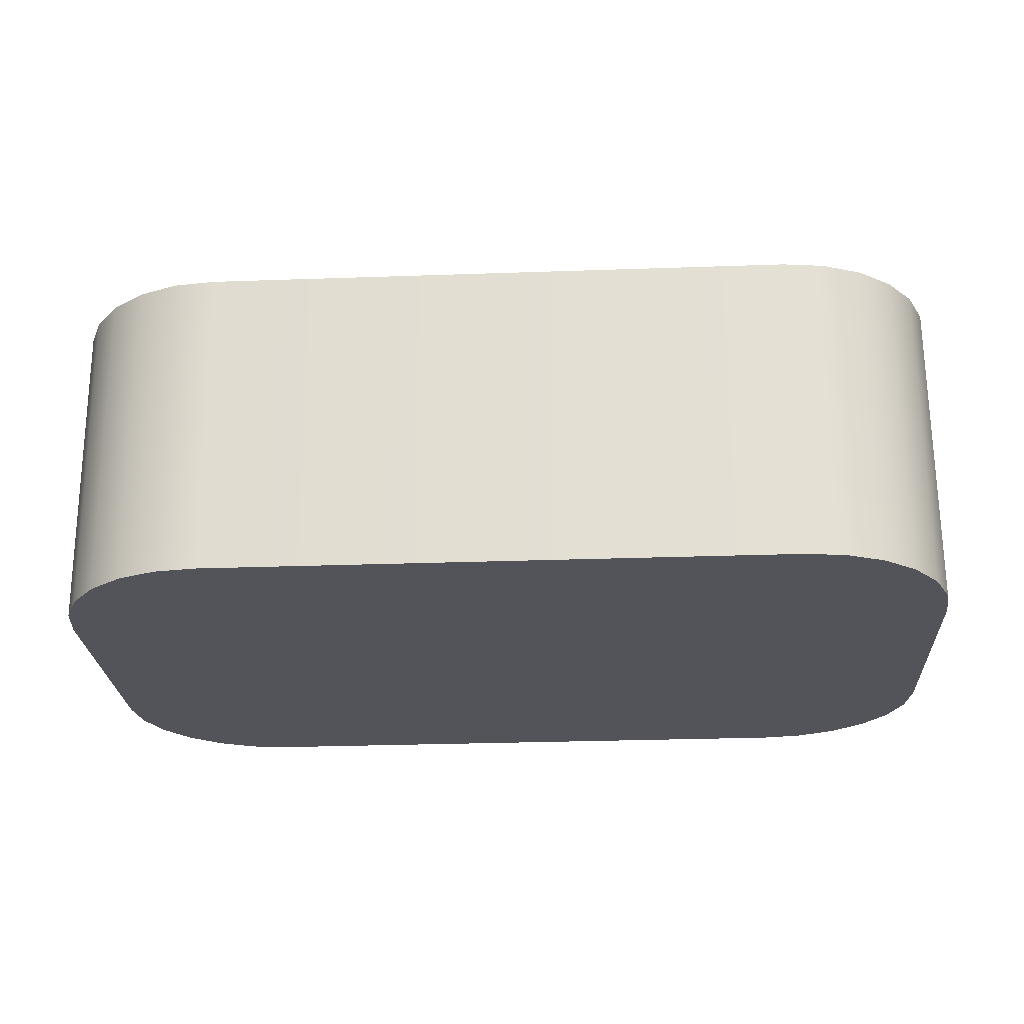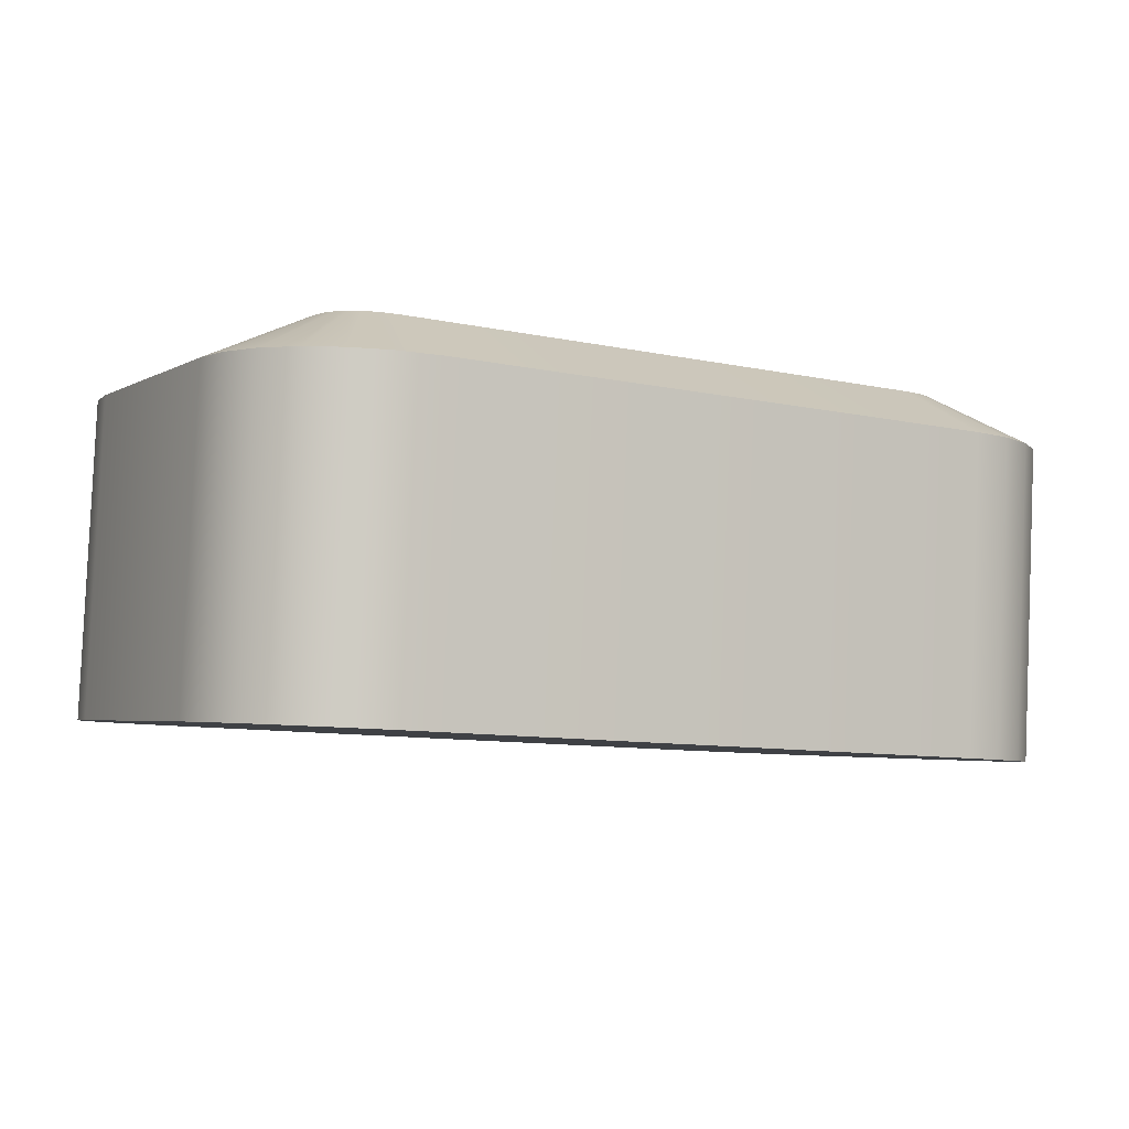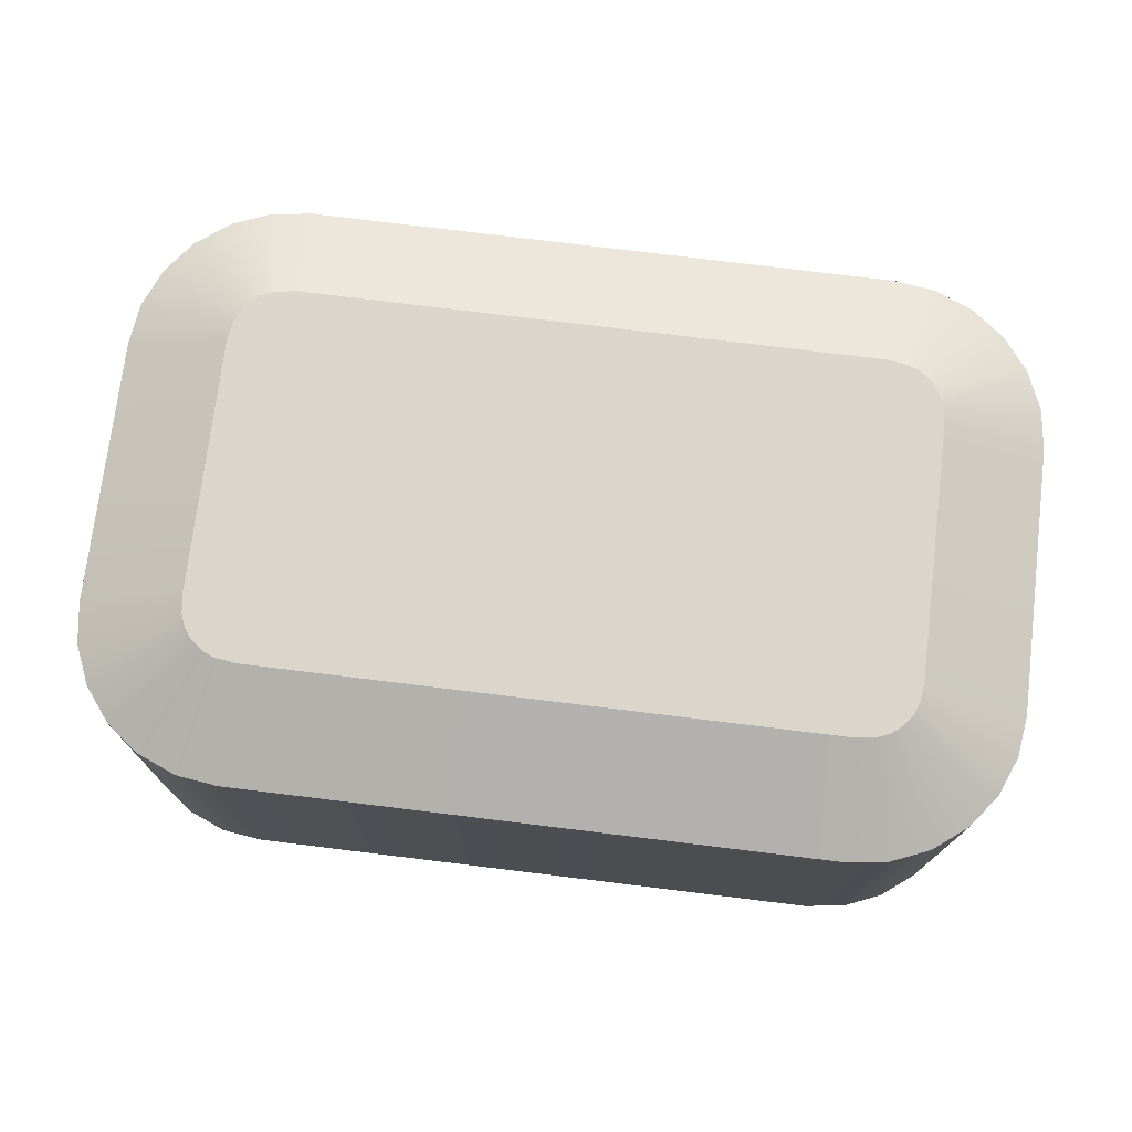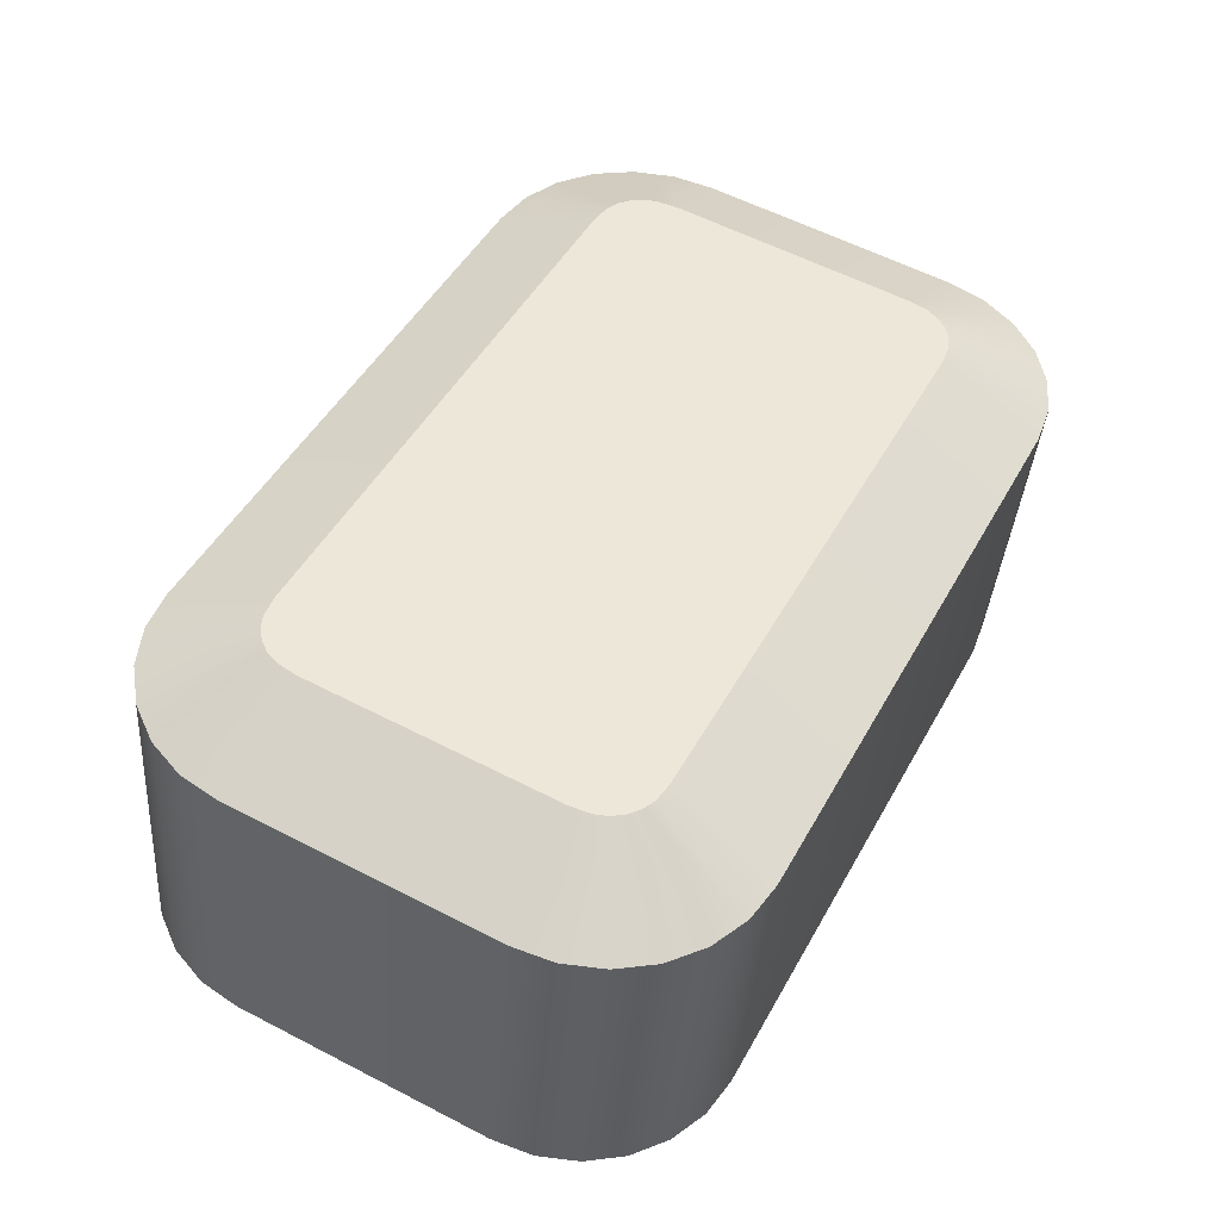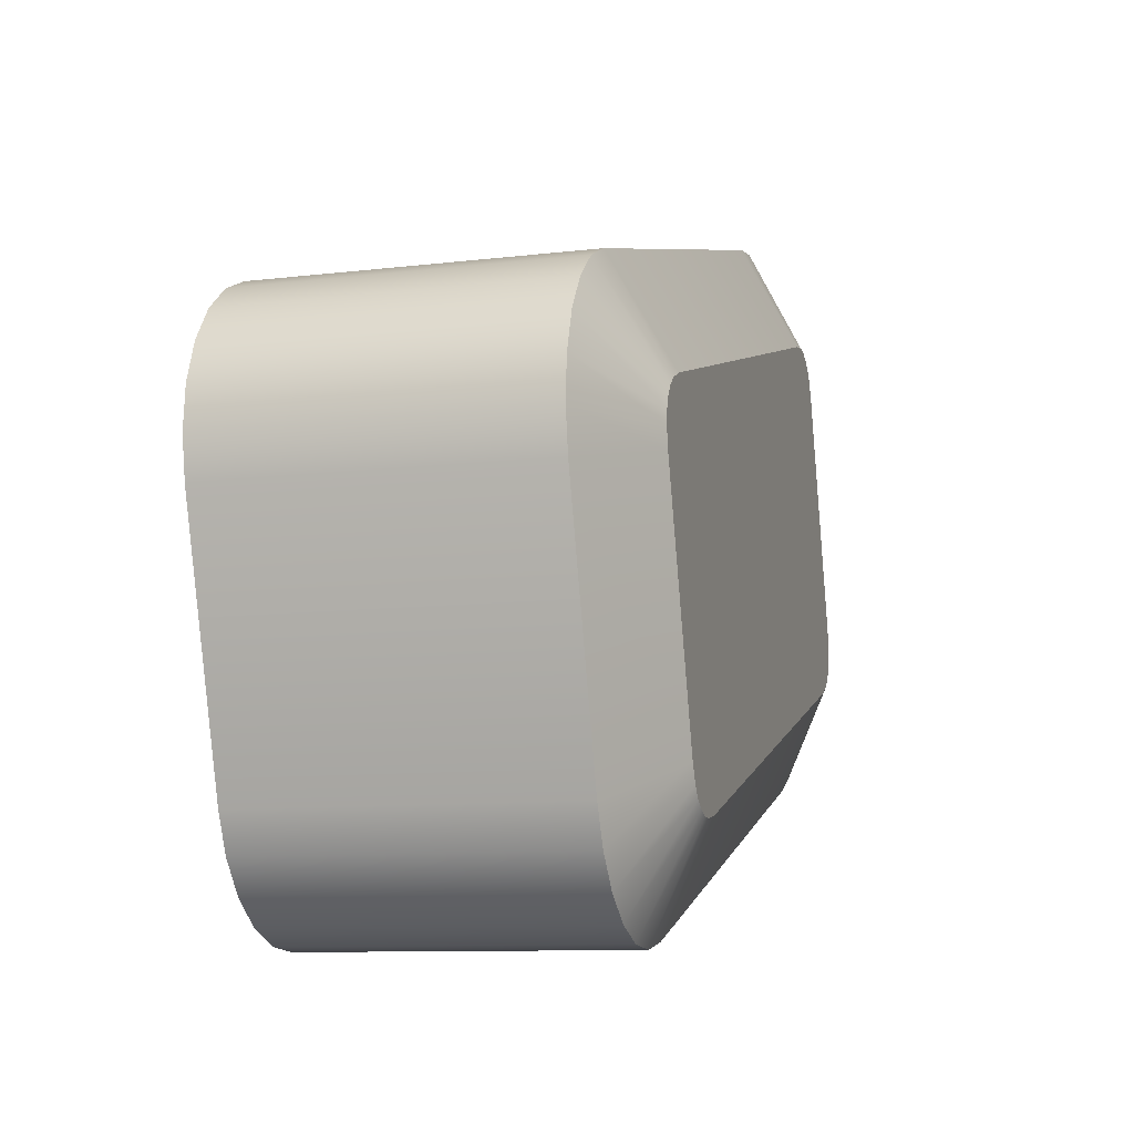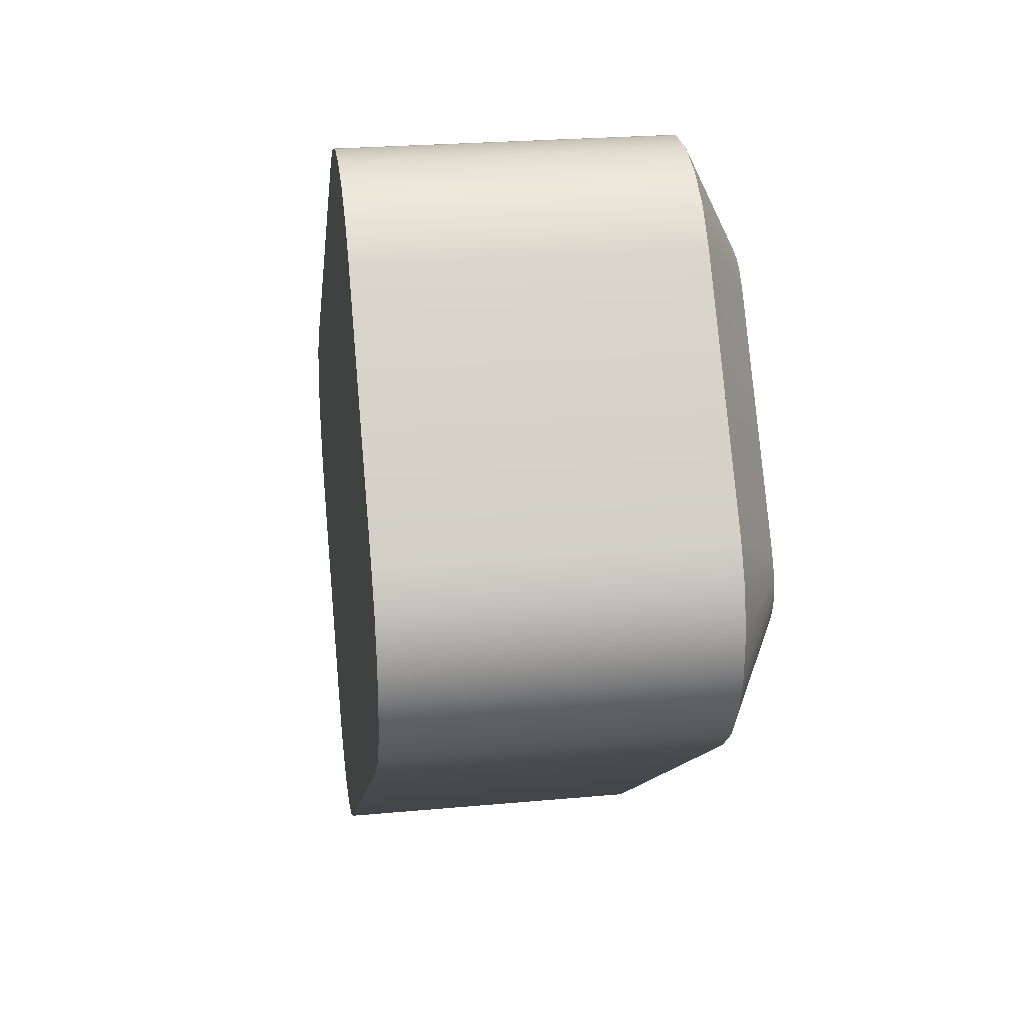
<metadata>
{"format":"obj","ext":"obj","renderer":"f3d","projection":"perspective","resolution":1024,"background":"white","views":[{"elev":-28.8,"azim":-177.0,"up":"+Z"},{"elev":-9.5,"azim":150.3,"up":"+Z"},{"elev":79.0,"azim":6.9,"up":"+Z"},{"elev":47.5,"azim":117.7,"up":"+Z"},{"elev":7.6,"azim":-74.6,"up":"+Y"},{"elev":-12.1,"azim":-96.3,"up":"+Y"}]}
</metadata>
<code>
o group_12/ID380#ID380
v -0.04414 0.5538 0.4753
v -0.04466 0.5502 0.4775
v -0.0428 0.5533 0.4754
v -0.0451 0.5504 0.4775
v -0.04429 0.55 0.4775
v -0.04165 0.5524 0.4754
v -0.0428 0.5523 0.4643
v -0.04414 0.5538 0.4753
v -0.0428 0.5533 0.4754
v -0.04414 0.5529 0.4643
v -0.04557 0.554 0.4753
v -0.04581 0.5505 0.4775
v -0.04382 0.5491 0.4776
v -0.04372 0.5397 0.4784
v -0.04372 0.5484 0.4776
v -0.04382 0.539 0.4785
v -0.044 0.5496 0.4775
v -0.044 0.5386 0.4785
v -0.04429 0.55 0.4775
v -0.04429 0.5382 0.4785
v -0.04466 0.5502 0.4775
v -0.04466 0.5379 0.4786
v -0.0451 0.5504 0.4775
v -0.0451 0.5377 0.4786
v -0.04581 0.5376 0.4786
v -0.04581 0.5505 0.4775
v -0.06563 0.5505 0.4775
v -0.06563 0.5376 0.4786
v -0.06634 0.5504 0.4775
v -0.06634 0.5377 0.4786
v -0.06678 0.5502 0.4775
v -0.06678 0.5379 0.4786
v -0.06716 0.55 0.4775
v -0.06716 0.5382 0.4785
v -0.06744 0.5386 0.4785
v -0.06744 0.5496 0.4775
v -0.06763 0.5491 0.4776
v -0.06763 0.539 0.4785
v -0.06772 0.5484 0.4776
v -0.06772 0.5397 0.4784
v -0.044 0.5496 0.4775
v -0.04077 0.5513 0.4755
v -0.04165 0.5515 0.4644
v -0.04165 0.5524 0.4754
v -0.04022 0.5369 0.4657
v -0.04003 0.5476 0.4647
v -0.04003 0.5384 0.4656
v -0.04022 0.549 0.4646
v -0.04077 0.5356 0.4658
v -0.04077 0.5503 0.4645
v -0.04165 0.5345 0.4659
v -0.04165 0.5515 0.4644
v -0.0428 0.5336 0.466
v -0.0428 0.5523 0.4643
v -0.04414 0.5529 0.4643
v -0.04414 0.533 0.466
v -0.04557 0.5328 0.466
v -0.04557 0.5531 0.4643
v -0.06587 0.5328 0.466
v -0.06587 0.5531 0.4643
v -0.06731 0.533 0.466
v -0.06731 0.5529 0.4643
v -0.06864 0.5336 0.466
v -0.06864 0.5523 0.4643
v -0.06979 0.5515 0.4644
v -0.06979 0.5345 0.4659
v -0.07067 0.5356 0.4658
v -0.07067 0.5503 0.4645
v -0.07122 0.5369 0.4657
v -0.07122 0.549 0.4646
v -0.07141 0.5384 0.4656
v -0.07141 0.5476 0.4647
v -0.07141 0.543 0.4651
v -0.04557 0.554 0.4753
v -0.04557 0.5531 0.4643
v -0.06587 0.554 0.4753
v -0.06563 0.5505 0.4775
v -0.07141 0.5485 0.4758
v -0.06772 0.5397 0.4784
v -0.06772 0.5484 0.4776
v -0.07141 0.5393 0.4766
v -0.07141 0.5439 0.4762
v -0.07122 0.5379 0.4767
v -0.06763 0.539 0.4785
v -0.07067 0.5366 0.4768
v -0.06744 0.5386 0.4785
v -0.06979 0.5354 0.4769
v -0.06716 0.5382 0.4785
v -0.06864 0.5345 0.477
v -0.06678 0.5379 0.4786
v -0.06731 0.534 0.477
v -0.06634 0.5377 0.4786
v -0.06587 0.5338 0.4771
v -0.06563 0.5376 0.4786
v -0.04581 0.5376 0.4786
v -0.04557 0.5338 0.4771
v -0.0451 0.5377 0.4786
v -0.04414 0.534 0.477
v -0.04466 0.5379 0.4786
v -0.0428 0.5345 0.477
v -0.04429 0.5382 0.4785
v -0.04165 0.5354 0.4769
v -0.044 0.5386 0.4785
v -0.04077 0.5366 0.4768
v -0.04382 0.539 0.4785
v -0.04022 0.5379 0.4767
v -0.04372 0.5397 0.4784
v -0.04003 0.5393 0.4766
v -0.04372 0.5484 0.4776
v -0.04003 0.5485 0.4758
v -0.04022 0.5499 0.4757
v -0.04382 0.5491 0.4776
v -0.06634 0.5504 0.4775
v -0.06731 0.5538 0.4753
v -0.06678 0.5502 0.4775
v -0.06864 0.5533 0.4754
v -0.06716 0.55 0.4775
v -0.06979 0.5524 0.4754
v -0.06744 0.5496 0.4775
v -0.07067 0.5513 0.4755
v -0.06763 0.5491 0.4776
v -0.07122 0.5499 0.4757
v -0.04077 0.5513 0.4755
v -0.04077 0.5503 0.4645
v -0.06587 0.5328 0.466
v -0.04557 0.5338 0.4771
v -0.06587 0.5338 0.4771
v -0.04557 0.5328 0.466
v -0.06731 0.533 0.466
v -0.06731 0.534 0.477
v -0.06864 0.5336 0.466
v -0.06864 0.5345 0.477
v -0.06979 0.5345 0.4659
v -0.06979 0.5354 0.4769
v -0.07067 0.5366 0.4768
v -0.07067 0.5356 0.4658
v -0.07122 0.5379 0.4767
v -0.07122 0.5369 0.4657
v -0.07141 0.5393 0.4766
v -0.07141 0.5384 0.4656
v -0.07141 0.5439 0.4762
v -0.07141 0.543 0.4651
v -0.07141 0.5485 0.4758
v -0.07141 0.5476 0.4647
v -0.07122 0.5499 0.4757
v -0.07122 0.549 0.4646
v -0.07067 0.5513 0.4755
v -0.07067 0.5503 0.4645
v -0.06979 0.5524 0.4754
v -0.06979 0.5515 0.4644
v -0.06864 0.5523 0.4643
v -0.06864 0.5533 0.4754
v -0.06731 0.5529 0.4643
v -0.06731 0.5538 0.4753
v -0.06587 0.5531 0.4643
v -0.06587 0.554 0.4753
v -0.04022 0.5499 0.4757
v -0.04022 0.549 0.4646
v -0.04003 0.5485 0.4758
v -0.04003 0.5476 0.4647
v -0.04003 0.5393 0.4766
v -0.04003 0.5384 0.4656
v -0.04022 0.5379 0.4767
v -0.04022 0.5369 0.4657
v -0.04077 0.5366 0.4768
v -0.04077 0.5356 0.4658
v -0.04165 0.5354 0.4769
v -0.04165 0.5345 0.4659
v -0.0428 0.5336 0.466
v -0.0428 0.5345 0.477
v -0.04414 0.533 0.466
v -0.04414 0.534 0.477
f 1 2 3
f 2 1 4
f 3 5 6
f 5 3 2
f 7 8 9
f 8 7 10
f 11 4 1
f 4 11 12
f 13 14 15
f 14 13 16
f 16 13 17
f 16 17 18
f 18 17 19
f 18 19 20
f 20 19 21
f 20 21 22
f 22 21 23
f 22 23 24
f 24 23 25
f 25 23 26
f 25 26 27
f 25 27 28
f 28 27 29
f 28 29 30
f 30 29 31
f 30 31 32
f 32 31 33
f 32 33 34
f 34 33 35
f 35 33 36
f 35 36 37
f 35 37 38
f 38 37 39
f 38 39 40
f 6 41 42
f 41 6 5
f 43 9 44
f 9 43 7
f 45 46 47
f 46 45 48
f 48 45 49
f 48 49 50
f 50 49 51
f 50 51 52
f 52 51 53
f 52 53 54
f 54 53 55
f 55 53 56
f 55 56 57
f 55 57 58
f 58 57 59
f 58 59 60
f 60 59 61
f 60 61 62
f 62 61 63
f 62 63 64
f 64 63 65
f 65 63 66
f 65 66 67
f 65 67 68
f 68 67 69
f 68 69 70
f 70 69 71
f 70 71 72
f 72 71 73
f 10 74 8
f 74 10 75
f 76 12 11
f 12 76 77
f 78 79 80
f 79 78 81
f 81 78 82
f 79 83 84
f 83 79 81
f 84 85 86
f 85 84 83
f 86 87 88
f 87 86 85
f 88 89 90
f 89 88 87
f 90 91 92
f 91 90 89
f 92 93 94
f 93 92 91
f 95 93 96
f 93 95 94
f 97 96 98
f 96 97 95
f 99 98 100
f 98 99 97
f 101 100 102
f 100 101 99
f 103 102 104
f 102 103 101
f 105 104 106
f 104 105 103
f 107 106 108
f 106 107 105
f 109 108 110
f 108 109 107
f 111 109 110
f 109 111 112
f 42 112 111
f 112 42 41
f 76 113 77
f 113 76 114
f 114 115 113
f 115 114 116
f 116 117 115
f 117 116 118
f 118 119 117
f 119 118 120
f 120 121 119
f 121 120 122
f 122 80 121
f 80 122 78
f 43 123 124
f 123 43 44
f 125 126 127
f 126 125 128
f 129 127 130
f 127 129 125
f 131 130 132
f 130 131 129
f 133 132 134
f 132 133 131
f 135 133 134
f 133 135 136
f 137 136 135
f 136 137 138
f 139 138 137
f 138 139 140
f 141 140 139
f 140 141 142
f 142 141 143
f 142 143 144
f 145 144 143
f 144 145 146
f 147 146 145
f 146 147 148
f 149 148 147
f 148 149 150
f 151 149 152
f 149 151 150
f 153 152 154
f 152 153 151
f 155 154 156
f 154 155 153
f 75 156 74
f 156 75 155
f 124 157 158
f 157 124 123
f 158 159 160
f 159 158 157
f 160 161 162
f 161 160 159
f 162 163 164
f 163 162 161
f 164 165 166
f 165 164 163
f 166 167 168
f 167 166 165
f 169 167 170
f 167 169 168
f 171 170 172
f 170 171 169
f 128 172 126
f 172 128 171

</code>
